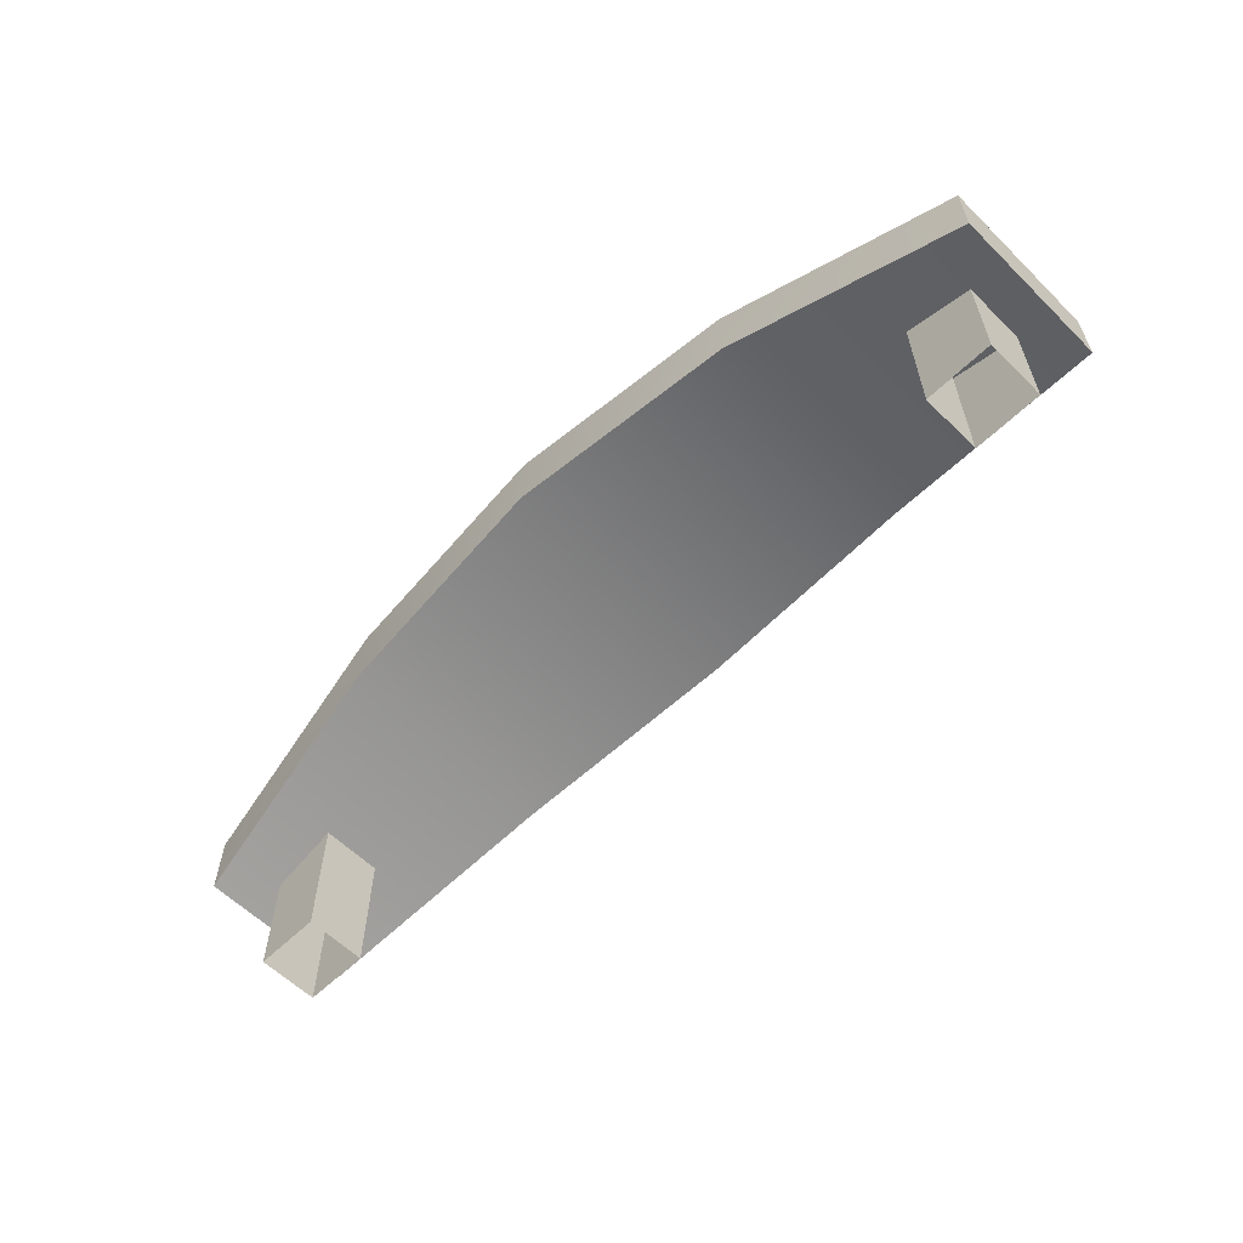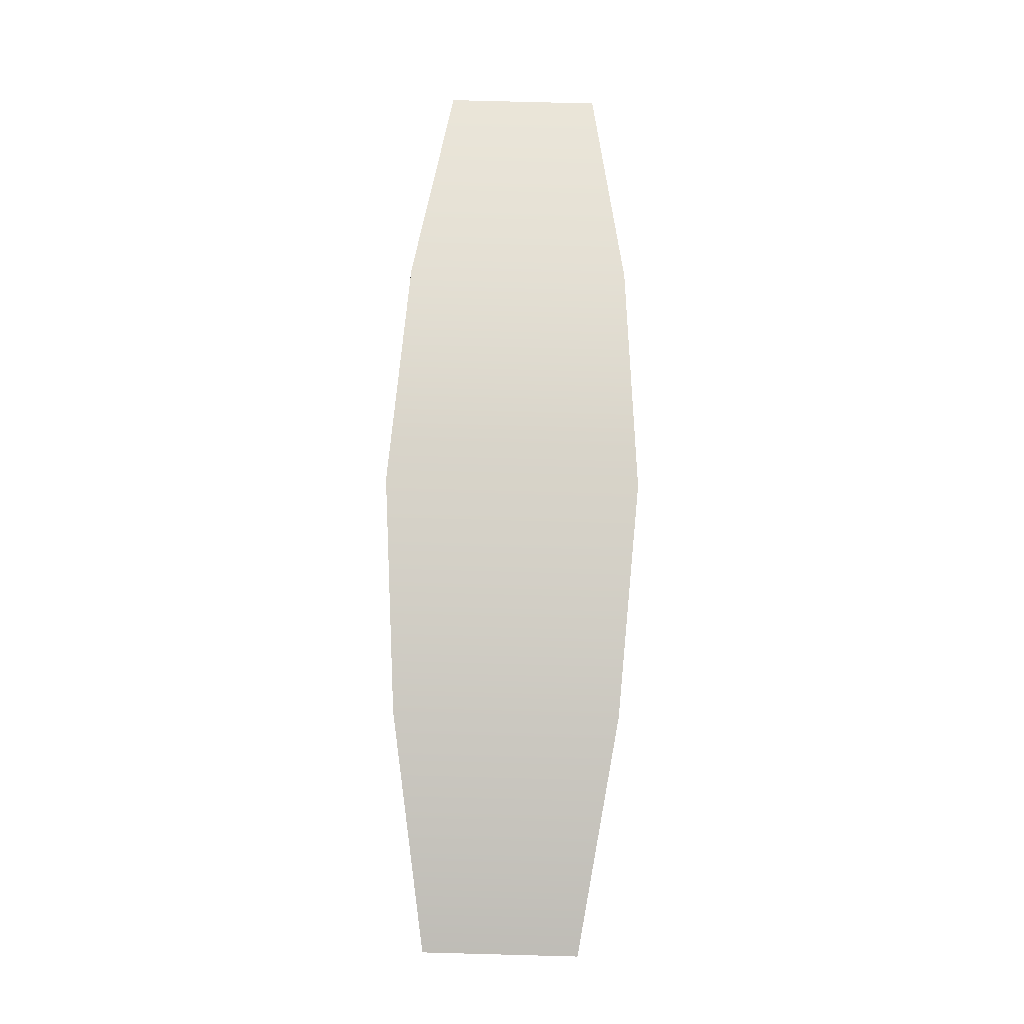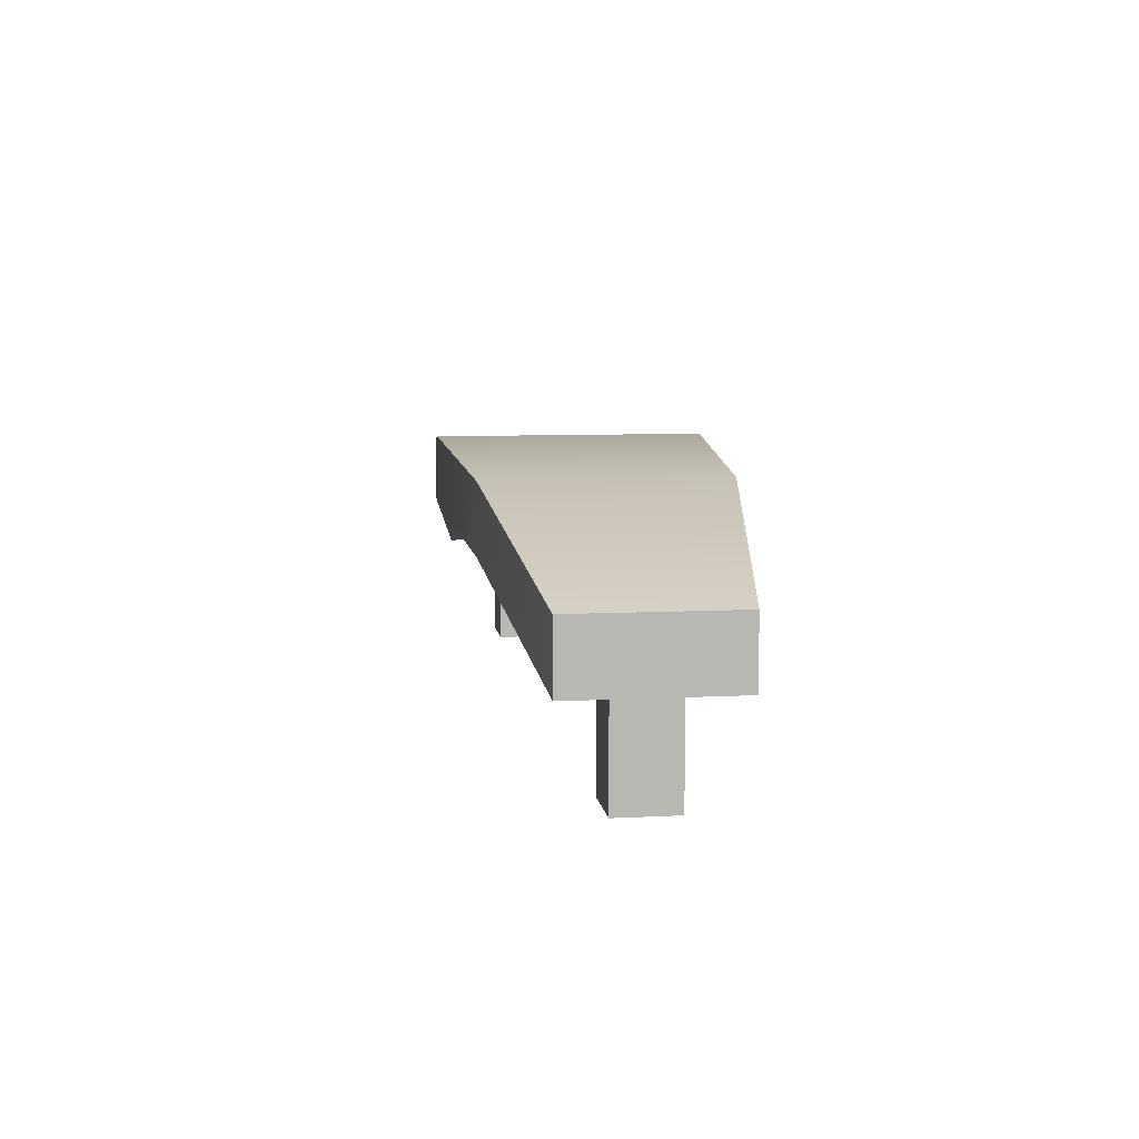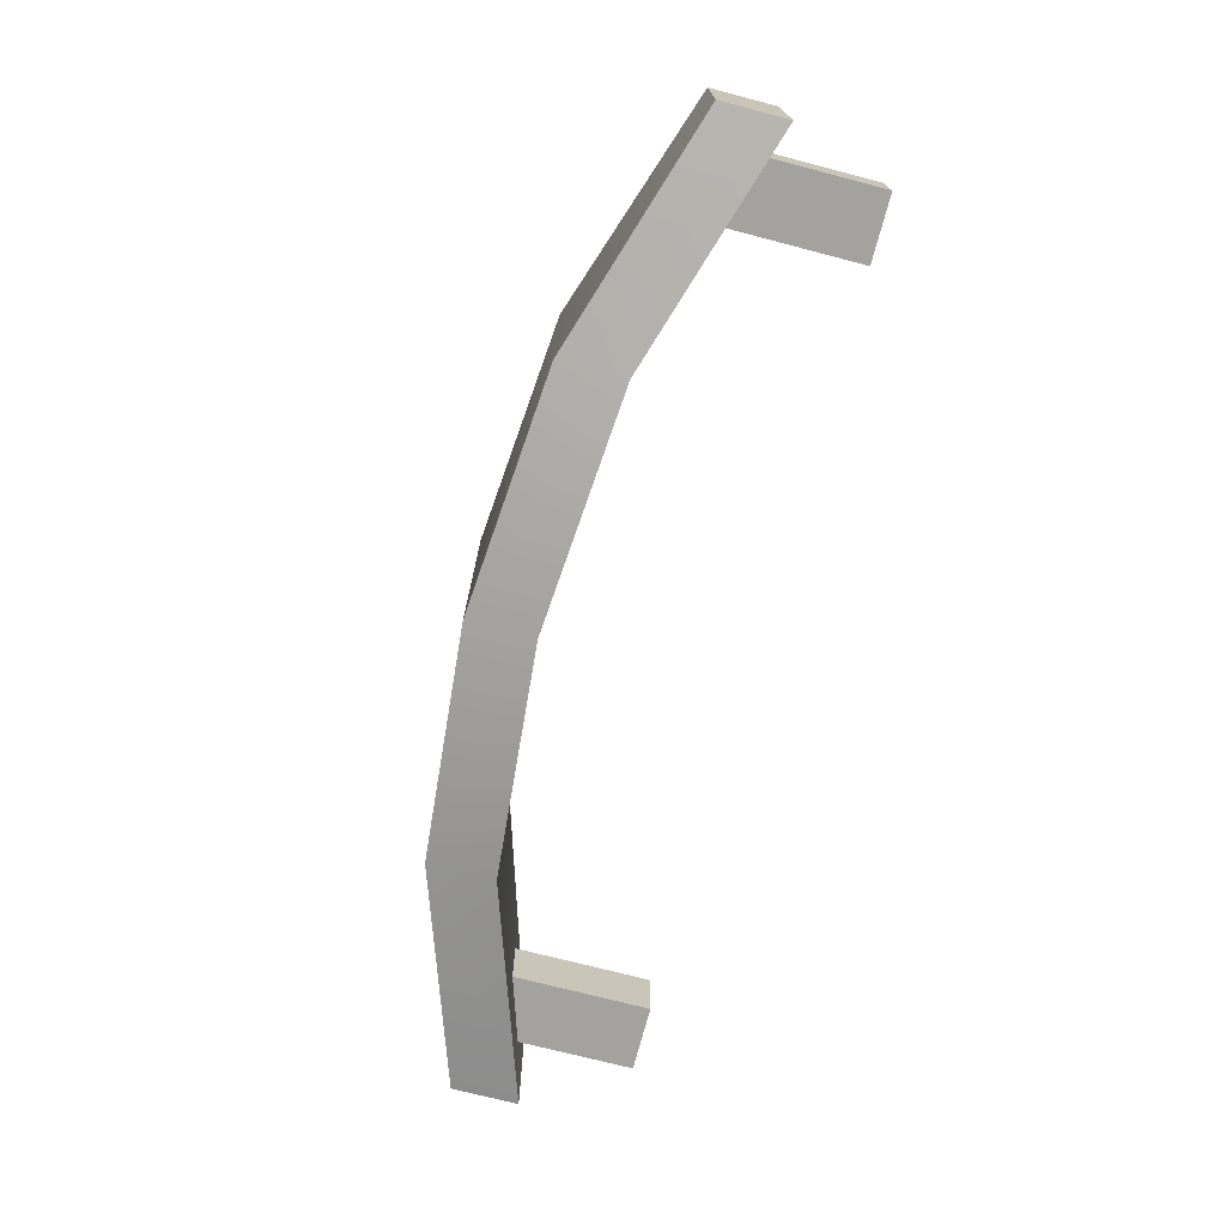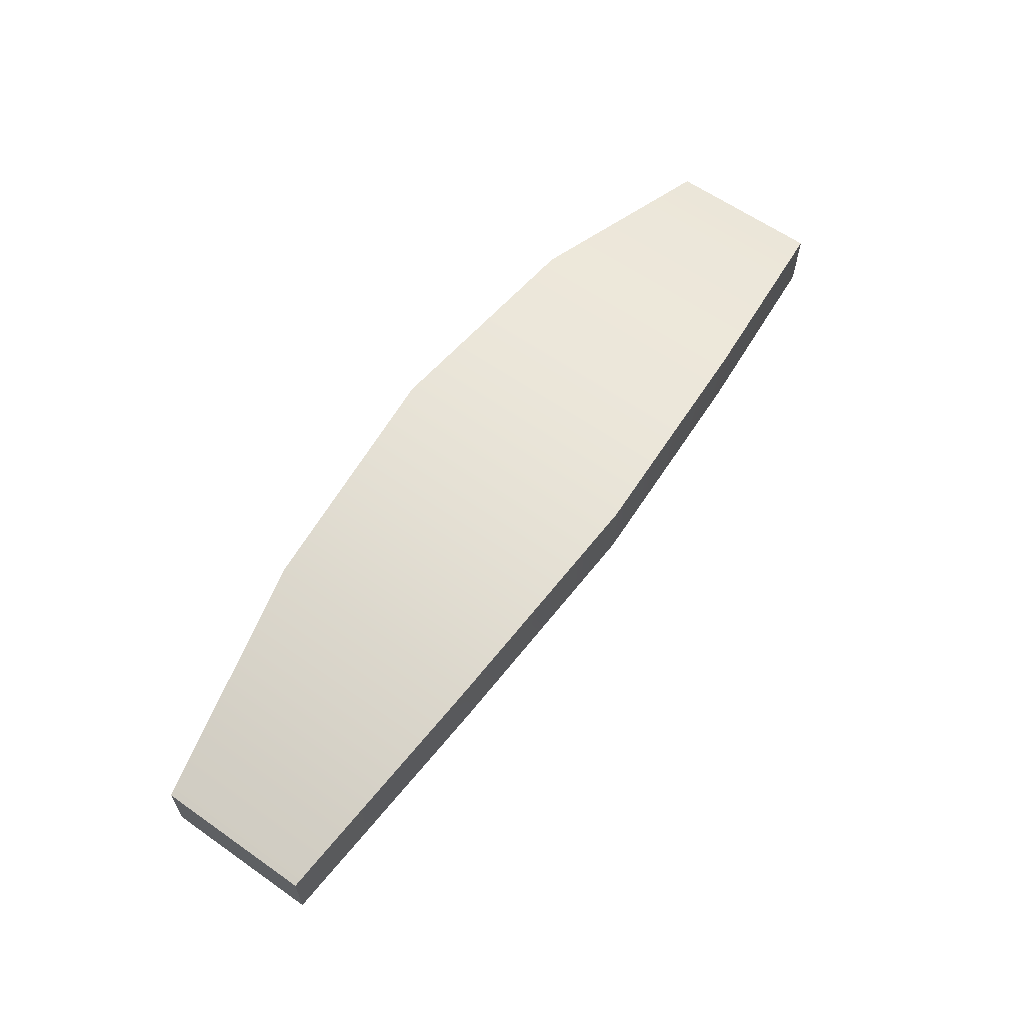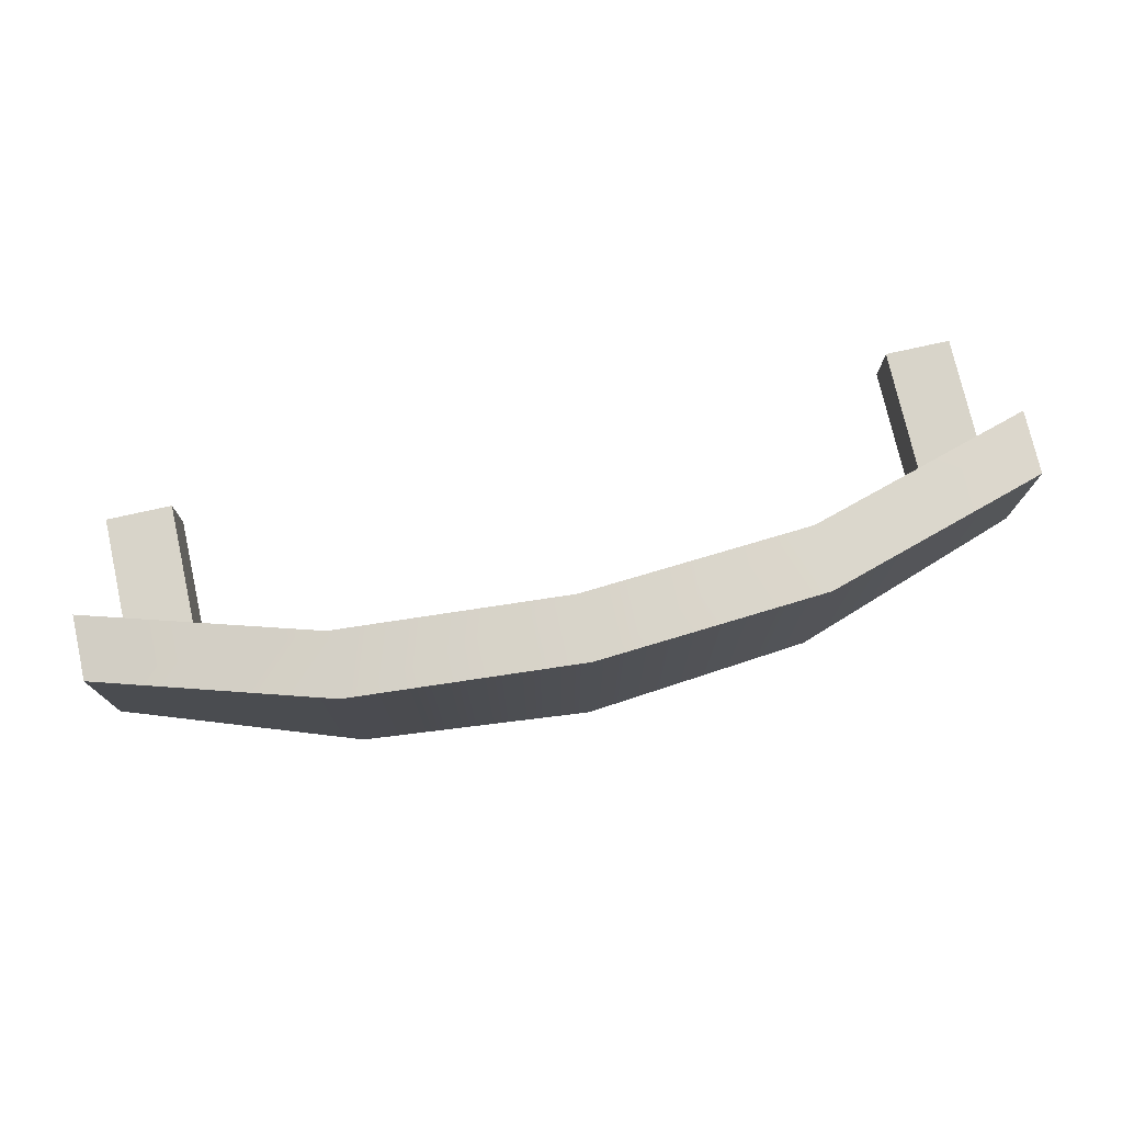
<metadata>
{"format":"obj","ext":"obj","renderer":"f3d","projection":"perspective","resolution":1024,"background":"white","views":[{"elev":-59.6,"azim":-135.2,"up":"+Z"},{"elev":76.9,"azim":91.5,"up":"+Z"},{"elev":8.3,"azim":82.0,"up":"+Z"},{"elev":-72.6,"azim":75.4,"up":"+Y"},{"elev":61.7,"azim":-54.5,"up":"+Z"},{"elev":75.3,"azim":-12.6,"up":"+Y"}]}
</metadata>
<code>
v -22.85 -1.584 98.07
v -19.36 -1.584 98.07
v -22.85 1.584 98.07
v -19.36 1.584 98.07
v -22.85 1.584 88.98
v -19.36 1.584 88.98
v -22.85 -1.584 88.98
v -19.36 -1.584 88.98
v -24.82 -4.162 97.87
v 24.82 -4.162 97.87
v -24.82 4.162 97.87
v 24.82 4.162 97.87
v -24.82 4.162 94.38
v 24.82 4.162 94.38
v -24.82 -4.162 94.38
v 24.82 -4.162 94.38
v 12.41 5.981 101.9
v 12.41 5.981 98.43
v 12.41 -5.981 98.43
v 12.41 -5.981 101.9
v -2e-06 6.809 103
v -2e-06 6.809 99.5
v -2e-06 -6.809 99.5
v -2e-06 -6.809 103
v -12.41 5.981 101.9
v -12.41 5.981 98.43
v -12.41 -5.981 98.43
v -12.41 -5.981 101.9
v 22.85 1.584 98.07
v 19.36 1.584 98.07
v 19.36 1.584 88.98
v 22.85 1.584 88.98
v 22.85 -1.584 88.98
v 19.36 -1.584 88.98
v 19.36 -1.584 98.07
v 22.85 -1.584 98.07
f 3 4 6 5
f 7 8 2 1
f 2 8 6 4
f 7 1 3 5
f 9 28 25 11
f 11 25 26 13
f 13 26 27 15
f 15 27 28 9
f 10 16 14 12
f 15 9 11 13
f 17 12 14 18
f 19 18 14 16
f 20 19 16 10
f 17 20 10 12
f 21 17 18 22
f 23 22 18 19
f 24 23 19 20
f 21 24 20 17
f 25 21 22 26
f 27 26 22 23
f 28 27 23 24
f 25 28 24 21
f 29 32 31 30
f 33 36 35 34
f 35 30 31 34
f 33 32 29 36

</code>
